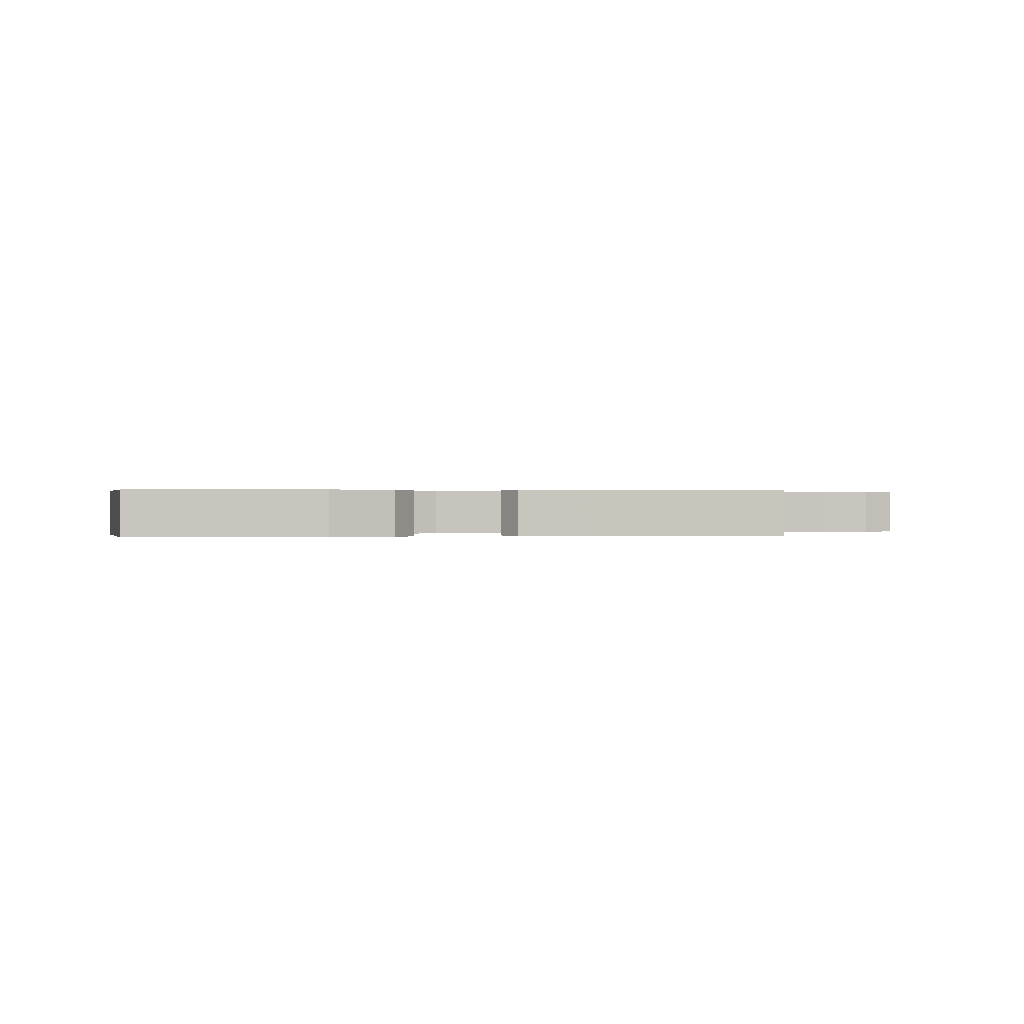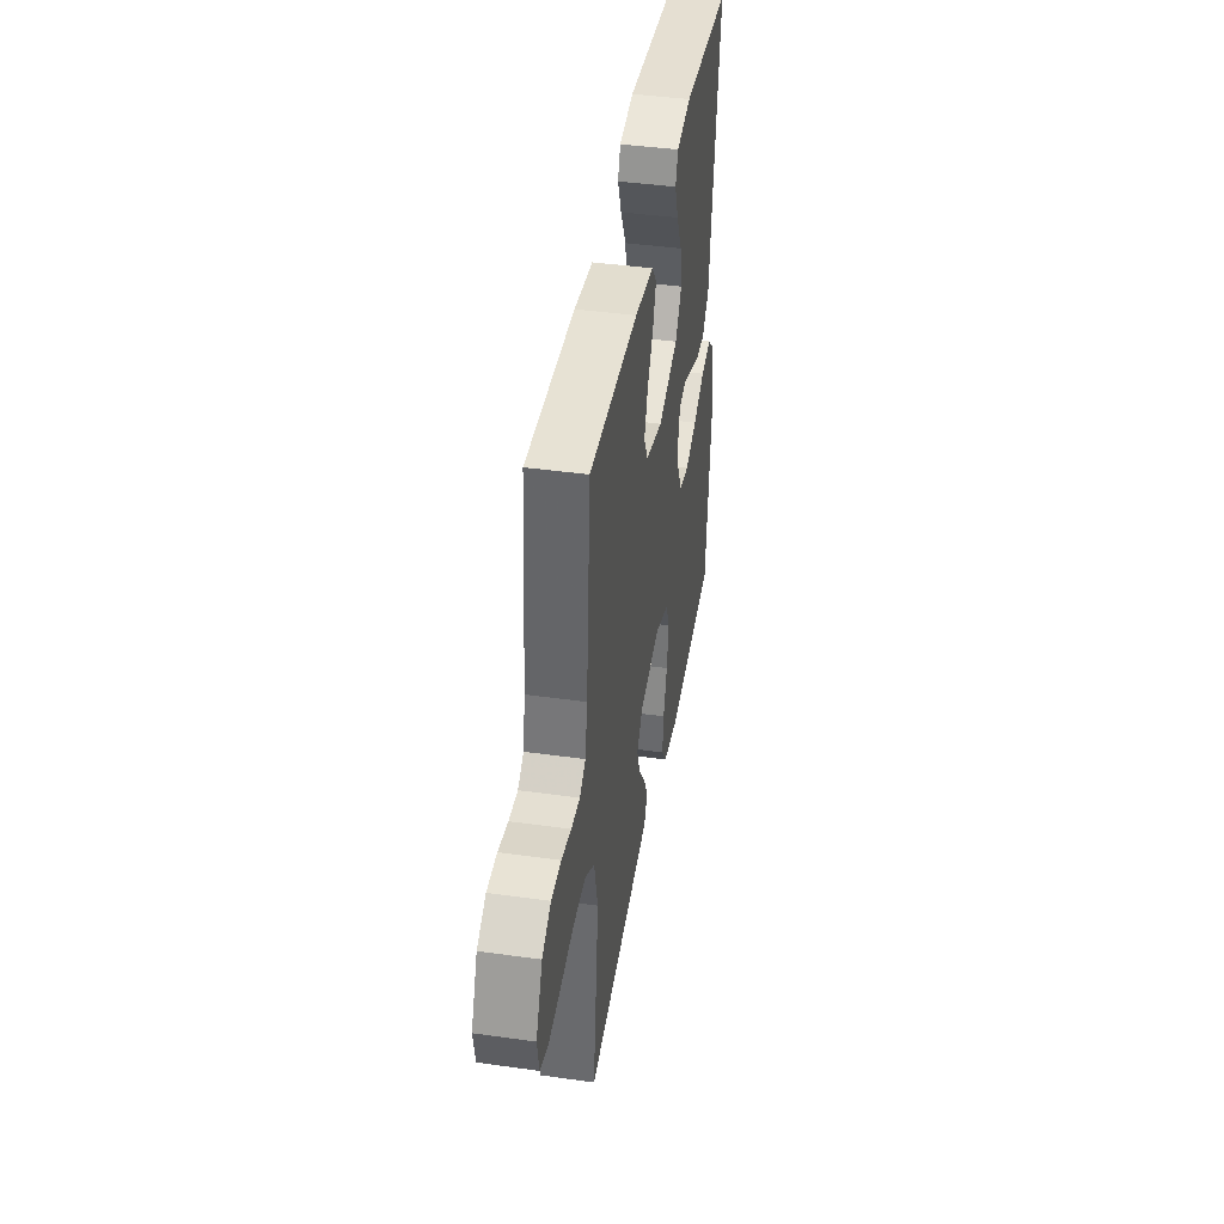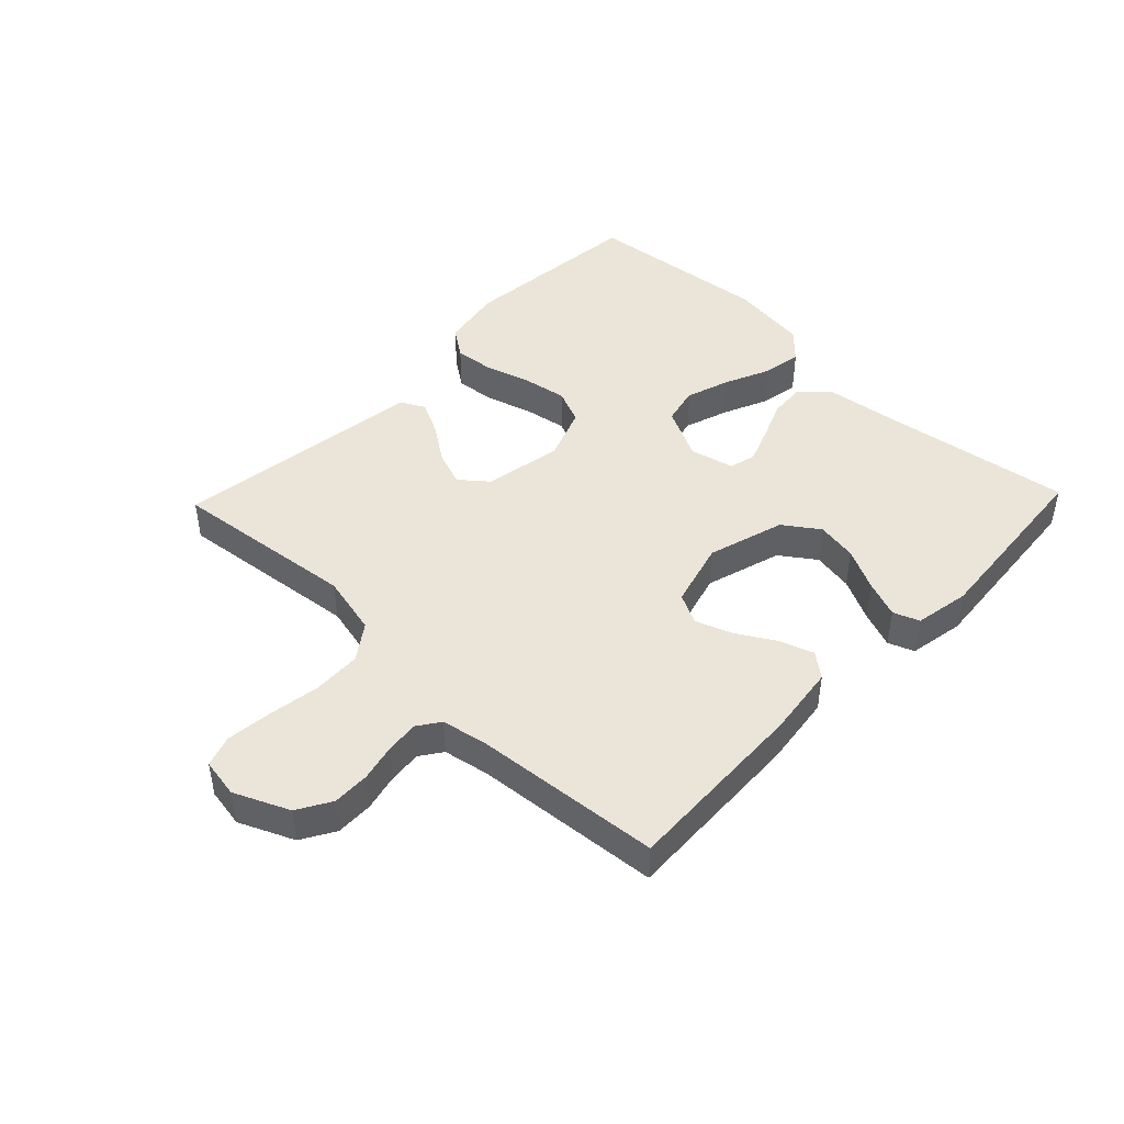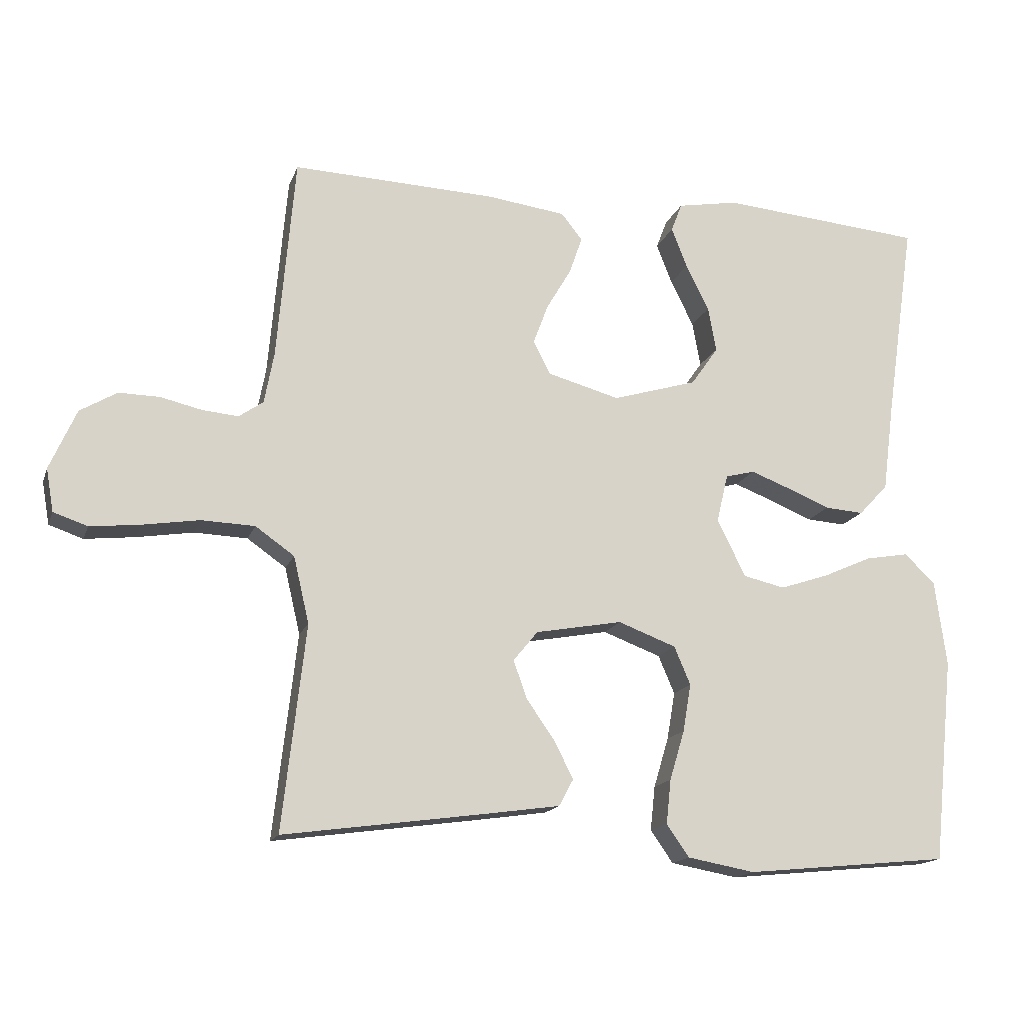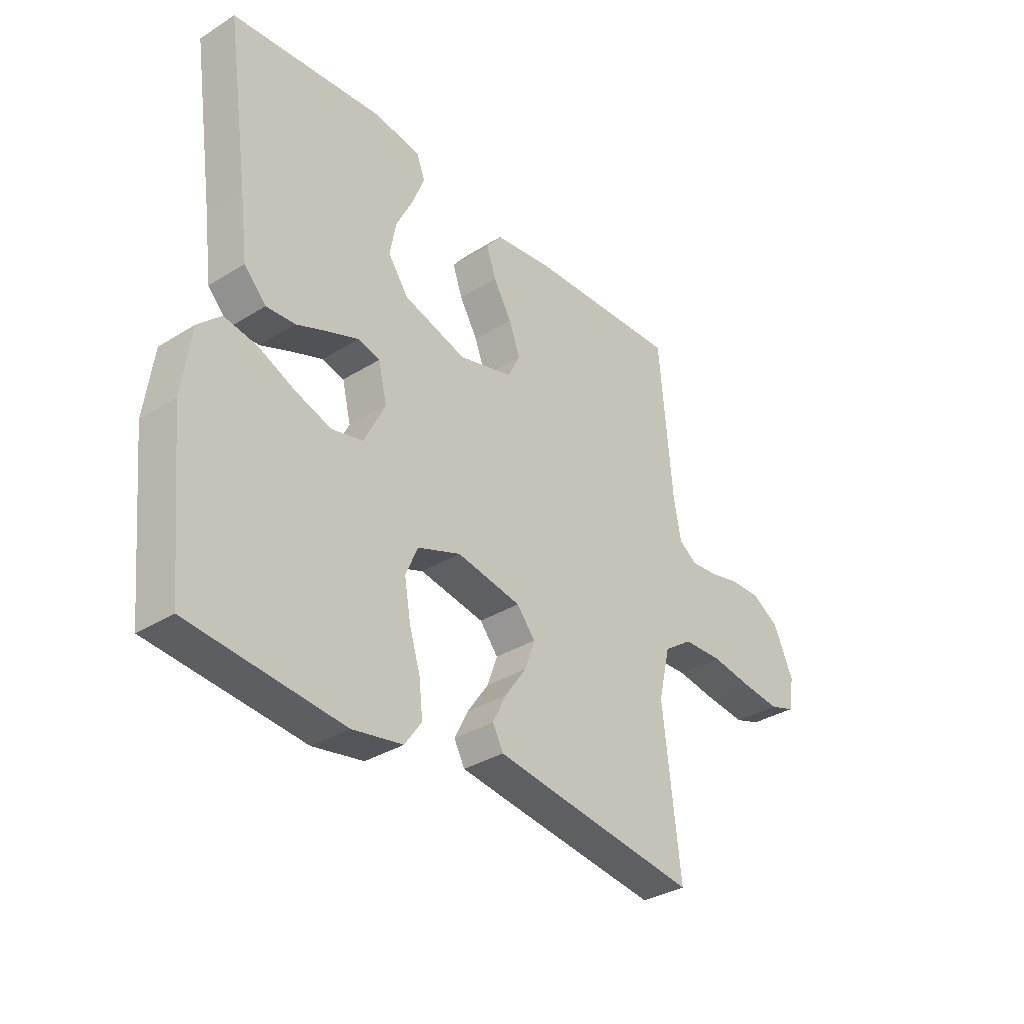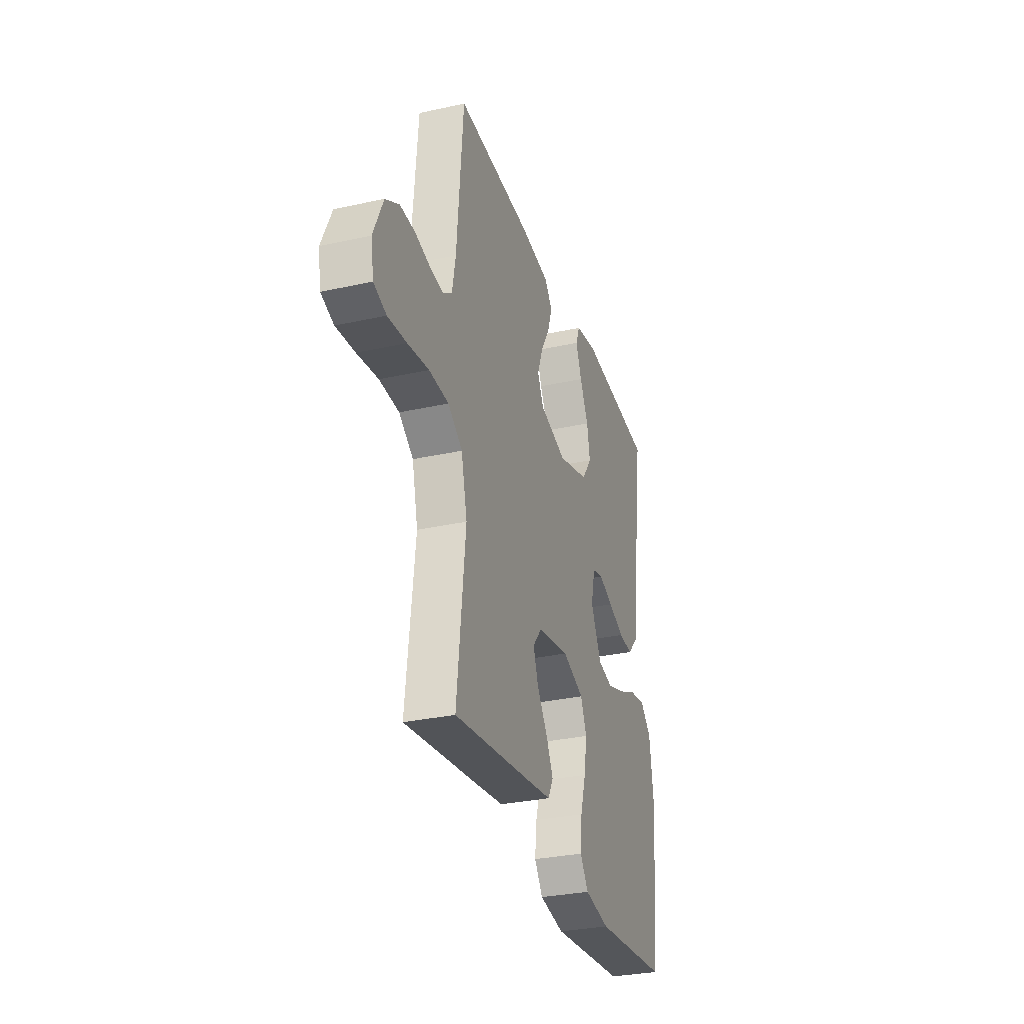
<metadata>
{"format":"obj","ext":"obj","renderer":"f3d","projection":"perspective","resolution":1024,"background":"white","views":[{"elev":0.2,"azim":171.0,"up":"+Y"},{"elev":42.0,"azim":-80.4,"up":"+Z"},{"elev":45.5,"azim":-46.2,"up":"+Y"},{"elev":-15.7,"azim":-15.9,"up":"+Z"},{"elev":-34.1,"azim":130.2,"up":"+Z"},{"elev":-30.9,"azim":-72.4,"up":"+Z"}]}
</metadata>
<code>
v -0.5 0.07 0.5
v -0.2 0.07 0.488
v -0.085 0.07 0.473
v -0.054 0.07 0.434
v -0.073 0.07 0.379
v -0.109 0.07 0.318
v -0.131 0.07 0.259
v -0.106 0.07 0.21
v 0 0.07 0.181
v 0.124 0.07 0.218
v 0.164 0.07 0.275
v 0.152 0.07 0.341
v 0.118 0.07 0.409
v 0.095 0.07 0.468
v 0.111 0.07 0.51
v 0.2 0.07 0.526
v 0.5 0.07 0.5
v 0.456 0.07 0.2
v 0.44 0.07 0.076
v 0.397 0.07 0.03
v 0.34 0.07 0.034
v 0.277 0.07 0.06
v 0.219 0.07 0.082
v 0.176 0.07 0.071
v 0.159 0.07 0
v 0.201 0.07 -0.084
v 0.262 0.07 -0.098
v 0.334 0.07 -0.074
v 0.406 0.07 -0.042
v 0.469 0.07 -0.031
v 0.514 0.07 -0.074
v 0.531 0.07 -0.2
v 0.5 0.07 -0.5
v 0.2 0.07 -0.529
v 0.101 0.07 -0.511
v 0.068 0.07 -0.464
v 0.075 0.07 -0.399
v 0.097 0.07 -0.326
v 0.109 0.07 -0.256
v 0.085 0.07 -0.2
v 0 0.07 -0.168
v -0.127 0.07 -0.191
v -0.163 0.07 -0.235
v -0.143 0.07 -0.291
v -0.101 0.07 -0.351
v -0.074 0.07 -0.405
v -0.095 0.07 -0.444
v -0.2 0.07 -0.459
v -0.5 0.07 -0.5
v -0.466 0.07 -0.2
v -0.489 0.07 -0.102
v -0.546 0.07 -0.062
v -0.624 0.07 -0.059
v -0.707 0.07 -0.072
v -0.781 0.07 -0.08
v -0.831 0.07 -0.063
v -0.842 0.07 0
v -0.803 0.07 0.088
v -0.749 0.07 0.12
v -0.689 0.07 0.119
v -0.629 0.07 0.105
v -0.576 0.07 0.1
v -0.54 0.07 0.125
v -0.526 0.07 0.2
v -0.5 0 0.5
v -0.2 0 0.488
v -0.085 0 0.473
v -0.054 0 0.434
v -0.073 0 0.379
v -0.109 0 0.318
v -0.131 0 0.259
v -0.106 0 0.21
v 0 0 0.181
v 0.124 0 0.218
v 0.164 0 0.275
v 0.152 0 0.341
v 0.118 0 0.409
v 0.095 0 0.468
v 0.111 0 0.51
v 0.2 0 0.526
v 0.5 0 0.5
v 0.456 0 0.2
v 0.44 0 0.076
v 0.397 0 0.03
v 0.34 0 0.034
v 0.277 0 0.06
v 0.219 0 0.082
v 0.176 0 0.071
v 0.159 0 0
v 0.201 0 -0.084
v 0.262 0 -0.098
v 0.334 0 -0.074
v 0.406 0 -0.042
v 0.469 0 -0.031
v 0.514 0 -0.074
v 0.531 0 -0.2
v 0.5 0 -0.5
v 0.2 0 -0.529
v 0.101 0 -0.511
v 0.068 0 -0.464
v 0.075 0 -0.399
v 0.097 0 -0.326
v 0.109 0 -0.256
v 0.085 0 -0.2
v 0 0 -0.168
v -0.127 0 -0.191
v -0.163 0 -0.235
v -0.143 0 -0.291
v -0.101 0 -0.351
v -0.074 0 -0.405
v -0.095 0 -0.444
v -0.2 0 -0.459
v -0.5 0 -0.5
v -0.466 0 -0.2
v -0.489 0 -0.102
v -0.546 0 -0.062
v -0.624 0 -0.059
v -0.707 0 -0.072
v -0.781 0 -0.08
v -0.831 0 -0.063
v -0.842 0 0
v -0.803 0 0.088
v -0.749 0 0.12
v -0.689 0 0.119
v -0.629 0 0.105
v -0.576 0 0.1
v -0.54 0 0.125
v -0.526 0 0.2
f 58 59 60 61
f 58 61 62
f 57 58 62
f 56 57 62
f 53 54 55 56
f 53 56 62
f 52 53 62 63
f 47 48 49 50
f 47 50 51
f 44 45 46 47
f 43 44 47 51
f 42 43 51 52
f 35 36 37 38
f 35 38 39
f 34 35 39
f 33 34 39
f 32 33 39 40
f 28 29 30 31
f 27 28 31 32
f 26 27 32 40
f 19 20 21 22
f 18 19 22 23
f 17 18 23 24
f 12 13 14 15
f 12 15 16 17
f 3 4 5 6
f 3 6 7
f 64 1 2 3
f 64 3 7
f 63 64 7 8
f 41 42 52 63
f 41 63 8 9
f 25 26 40 41
f 24 25 41 9
f 11 12 17
f 10 11 17 24
f 9 10 24
f 125 124 123 122
f 126 125 122
f 126 122 121
f 126 121 120
f 120 119 118 117
f 126 120 117
f 127 126 117 116
f 114 113 112 111
f 115 114 111
f 111 110 109 108
f 115 111 108 107
f 116 115 107 106
f 102 101 100 99
f 103 102 99
f 103 99 98
f 103 98 97
f 104 103 97 96
f 95 94 93 92
f 96 95 92 91
f 104 96 91 90
f 86 85 84 83
f 87 86 83 82
f 88 87 82 81
f 79 78 77 76
f 81 80 79 76
f 70 69 68 67
f 71 70 67
f 67 66 65 128
f 71 67 128
f 72 71 128 127
f 127 116 106 105
f 73 72 127 105
f 105 104 90 89
f 73 105 89 88
f 81 76 75
f 88 81 75 74
f 88 74 73
f 1 65 66 2
f 2 66 67 3
f 3 67 68 4
f 4 68 69 5
f 5 69 70 6
f 6 70 71 7
f 7 71 72 8
f 8 72 73 9
f 9 73 74 10
f 10 74 75 11
f 11 75 76 12
f 12 76 77 13
f 13 77 78 14
f 14 78 79 15
f 15 79 80 16
f 16 80 81 17
f 17 81 82 18
f 18 82 83 19
f 19 83 84 20
f 20 84 85 21
f 21 85 86 22
f 22 86 87 23
f 23 87 88 24
f 24 88 89 25
f 25 89 90 26
f 26 90 91 27
f 27 91 92 28
f 28 92 93 29
f 29 93 94 30
f 30 94 95 31
f 31 95 96 32
f 32 96 97 33
f 33 97 98 34
f 34 98 99 35
f 35 99 100 36
f 36 100 101 37
f 37 101 102 38
f 38 102 103 39
f 39 103 104 40
f 40 104 105 41
f 41 105 106 42
f 42 106 107 43
f 43 107 108 44
f 44 108 109 45
f 45 109 110 46
f 46 110 111 47
f 47 111 112 48
f 48 112 113 49
f 49 113 114 50
f 50 114 115 51
f 51 115 116 52
f 52 116 117 53
f 53 117 118 54
f 54 118 119 55
f 55 119 120 56
f 56 120 121 57
f 57 121 122 58
f 58 122 123 59
f 59 123 124 60
f 60 124 125 61
f 61 125 126 62
f 62 126 127 63
f 63 127 128 64
f 64 128 65 1

</code>
